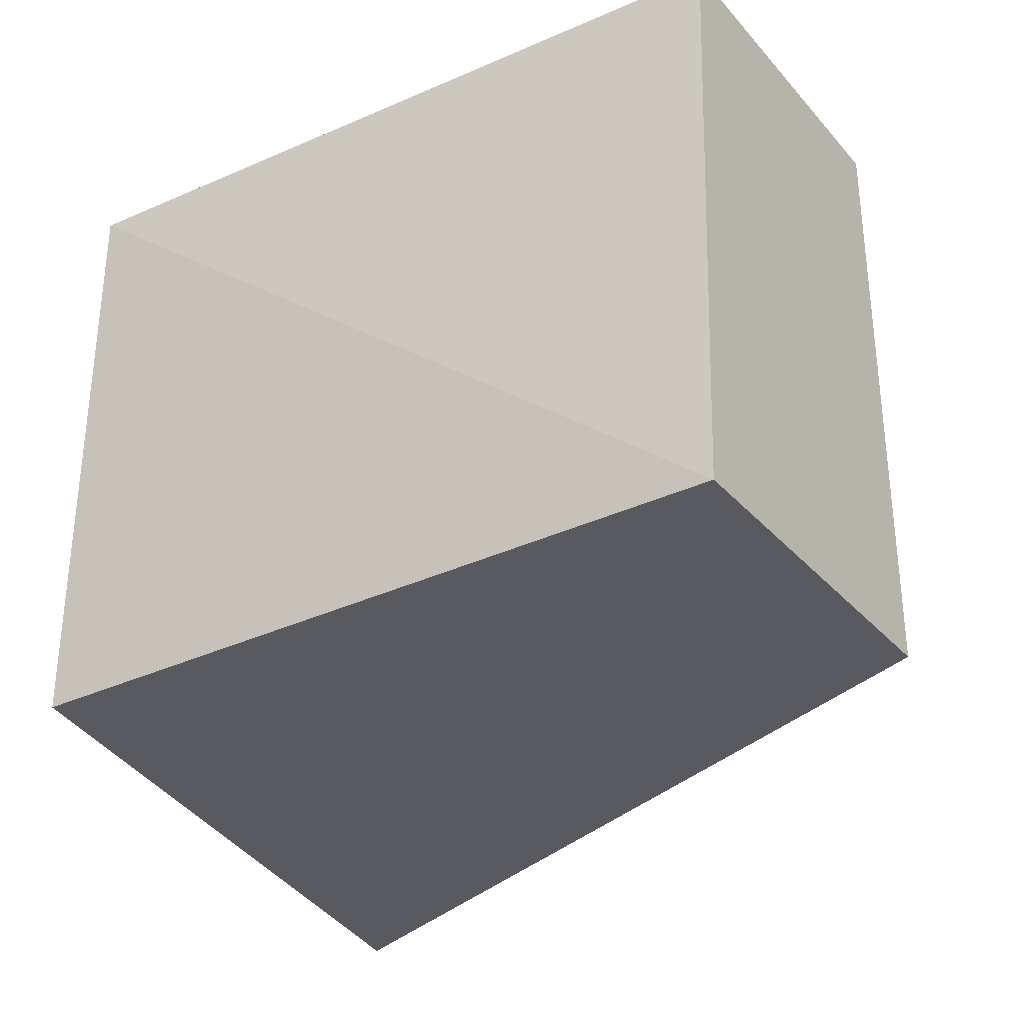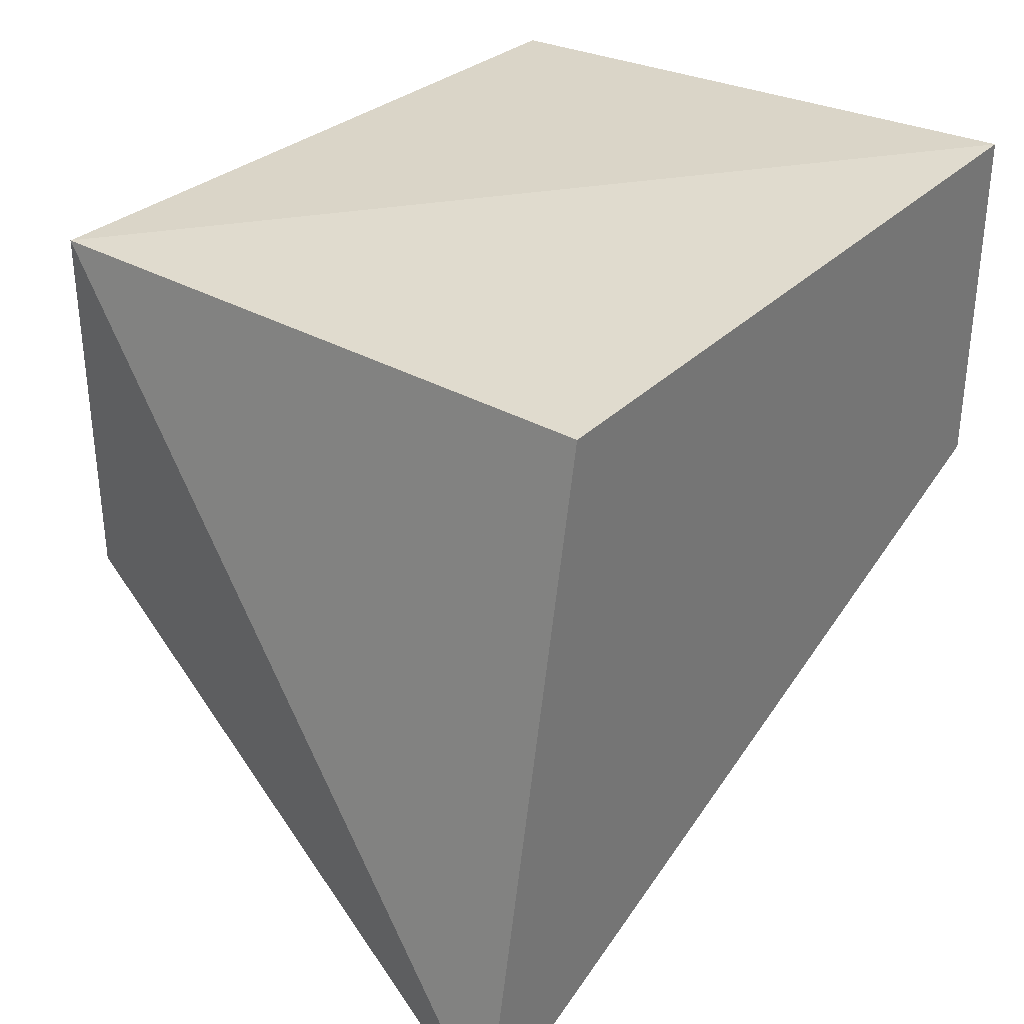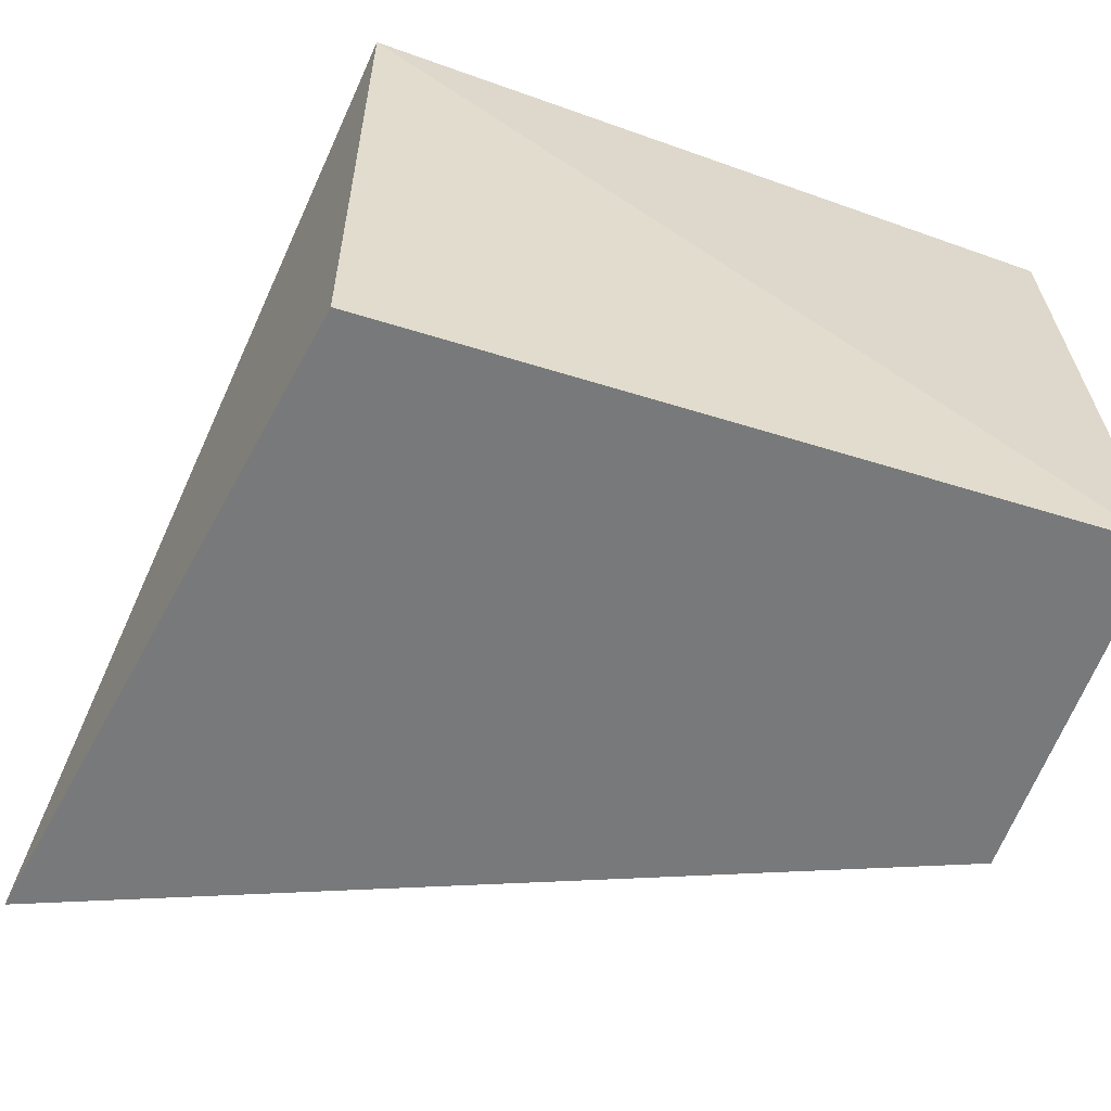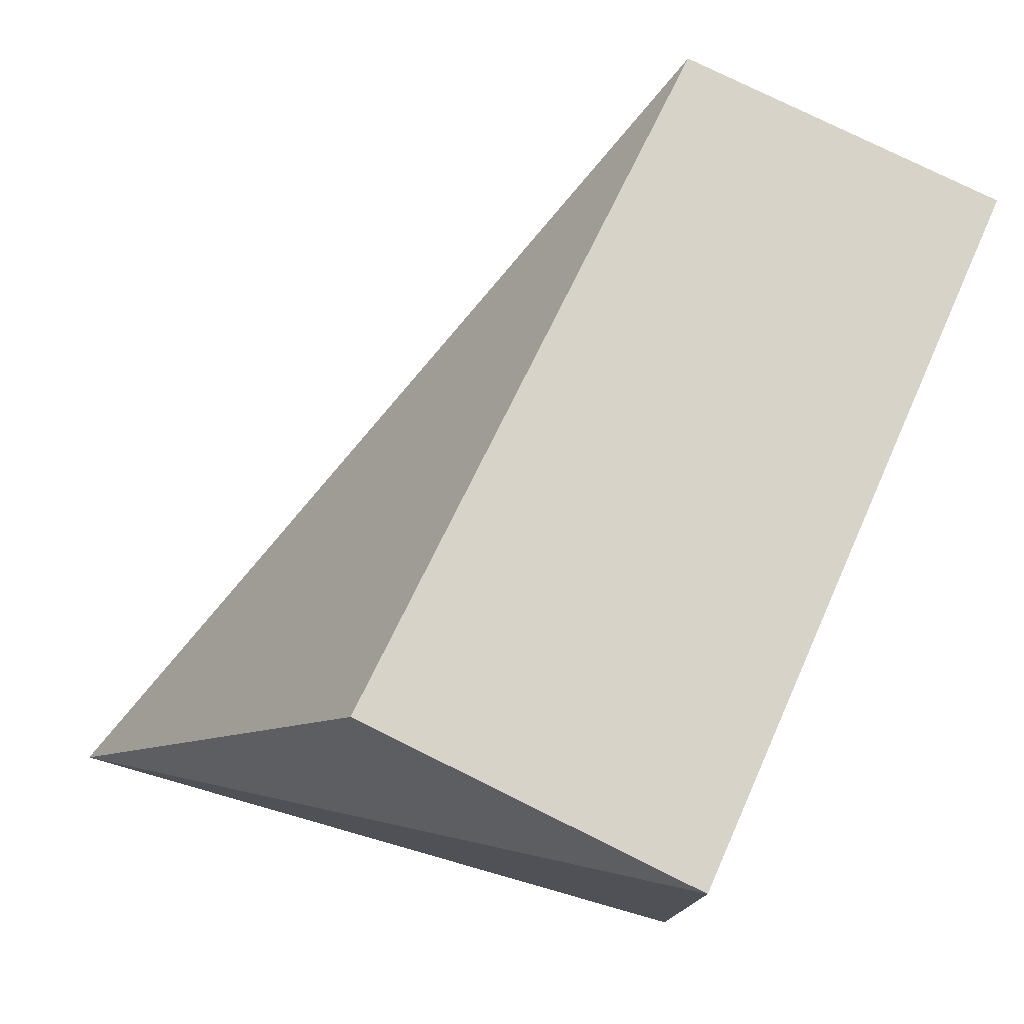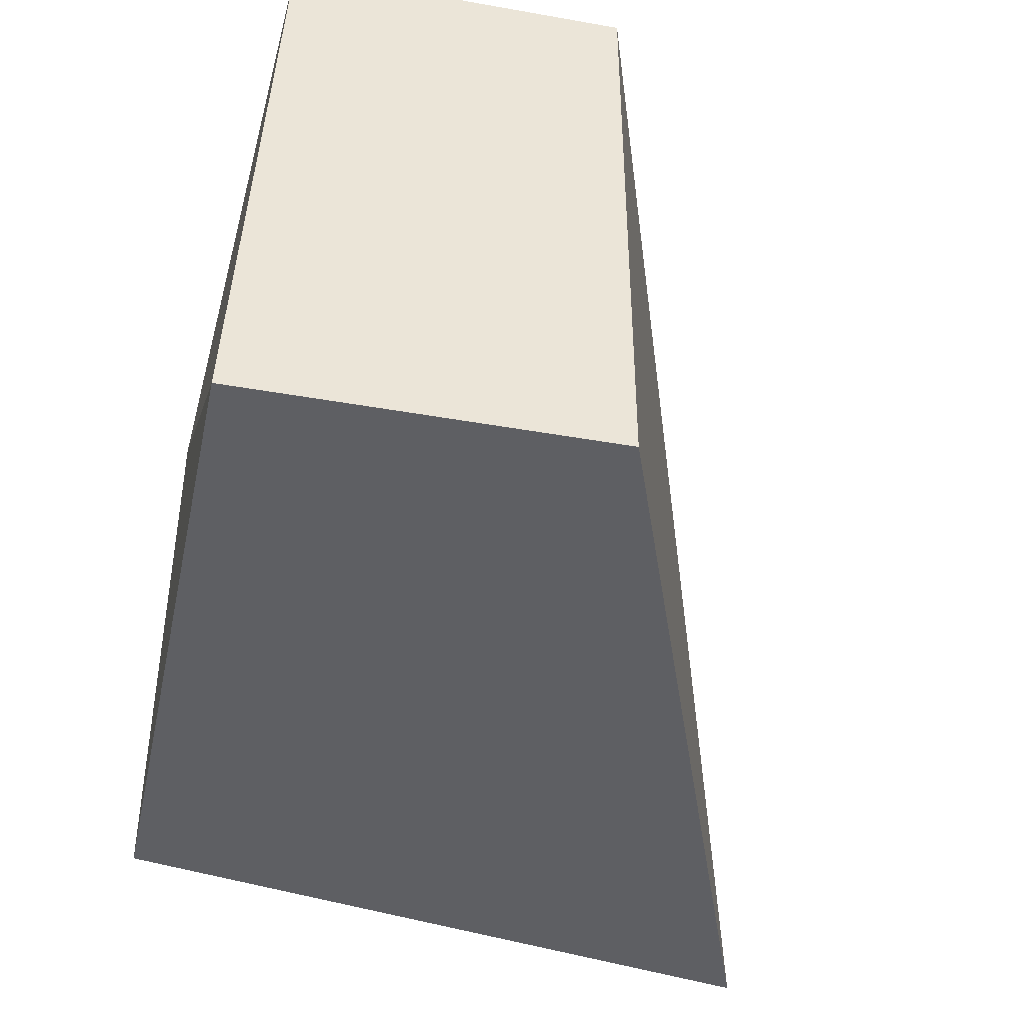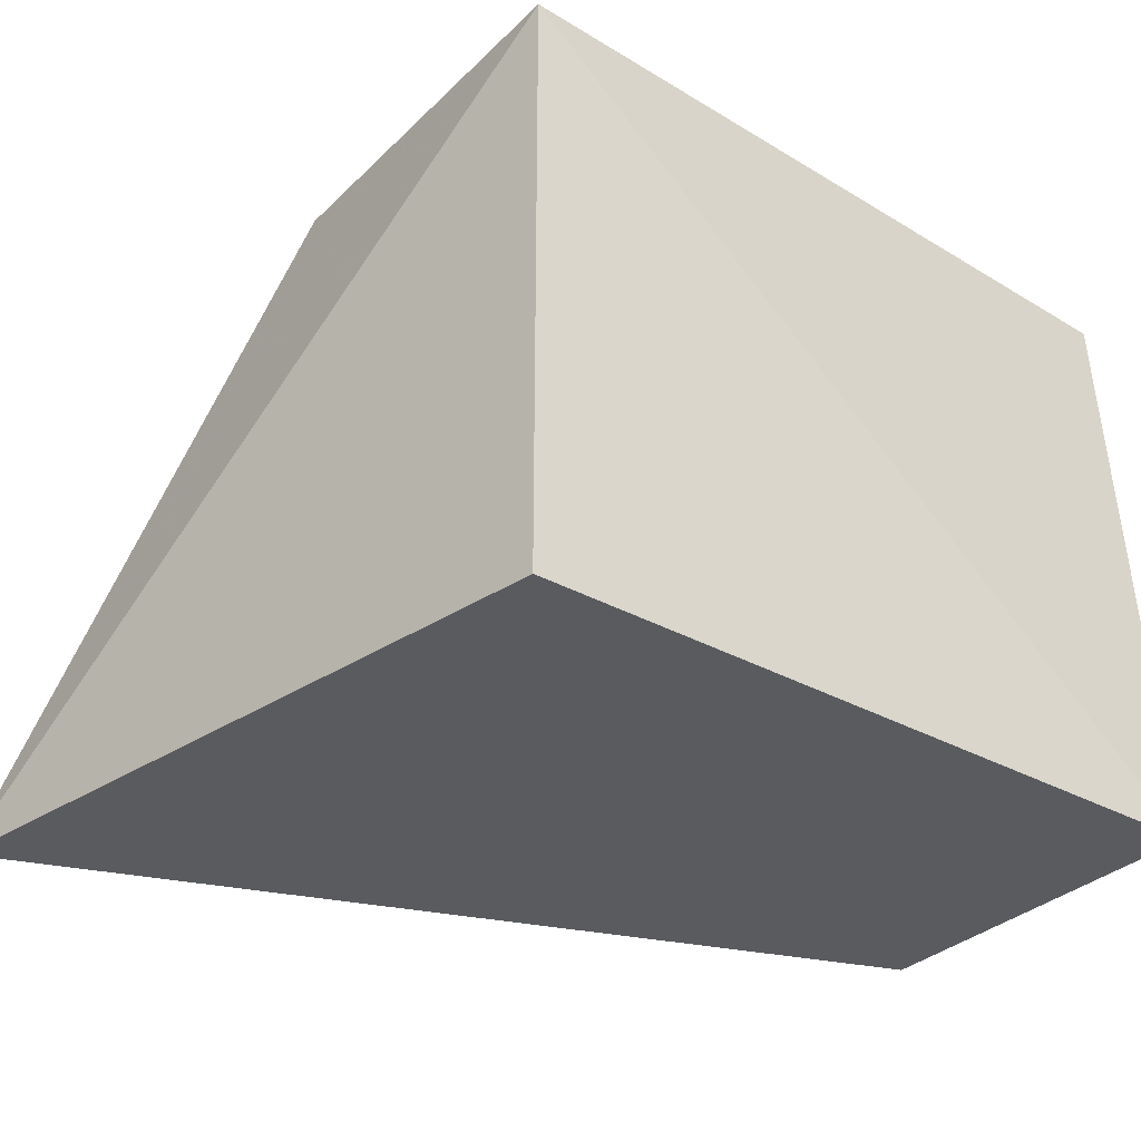
<metadata>
{"format":"obj","ext":"obj","renderer":"f3d","projection":"perspective","resolution":1024,"background":"white","views":[{"elev":-31.9,"azim":-146.2,"up":"+Z"},{"elev":33.4,"azim":127.4,"up":"+Y"},{"elev":-57.7,"azim":162.1,"up":"+Z"},{"elev":77.2,"azim":116.3,"up":"+Z"},{"elev":-41.8,"azim":-102.2,"up":"+Z"},{"elev":-32.7,"azim":142.6,"up":"+Z"}]}
</metadata>
<code>
v 0.0289 -0.07118 0.1
v 0.03315 -0.09423 0.08027
v 0.0289 -0.07118 0.08027
v 0.004666 -0.07118 0.08027
v 0.004666 -0.0833 0.1
v 0.0289 -0.0833 0.1
v 0.0047 -0.07222 0.1
v 0.004666 -0.0833 0.08027
f 1 2 3
f 1 3 4
f 3 2 4
f 6 5 2
f 6 2 1
f 6 1 5
f 7 5 1
f 7 1 4
f 7 4 5
f 8 5 4
f 8 4 2
f 8 2 5

</code>
